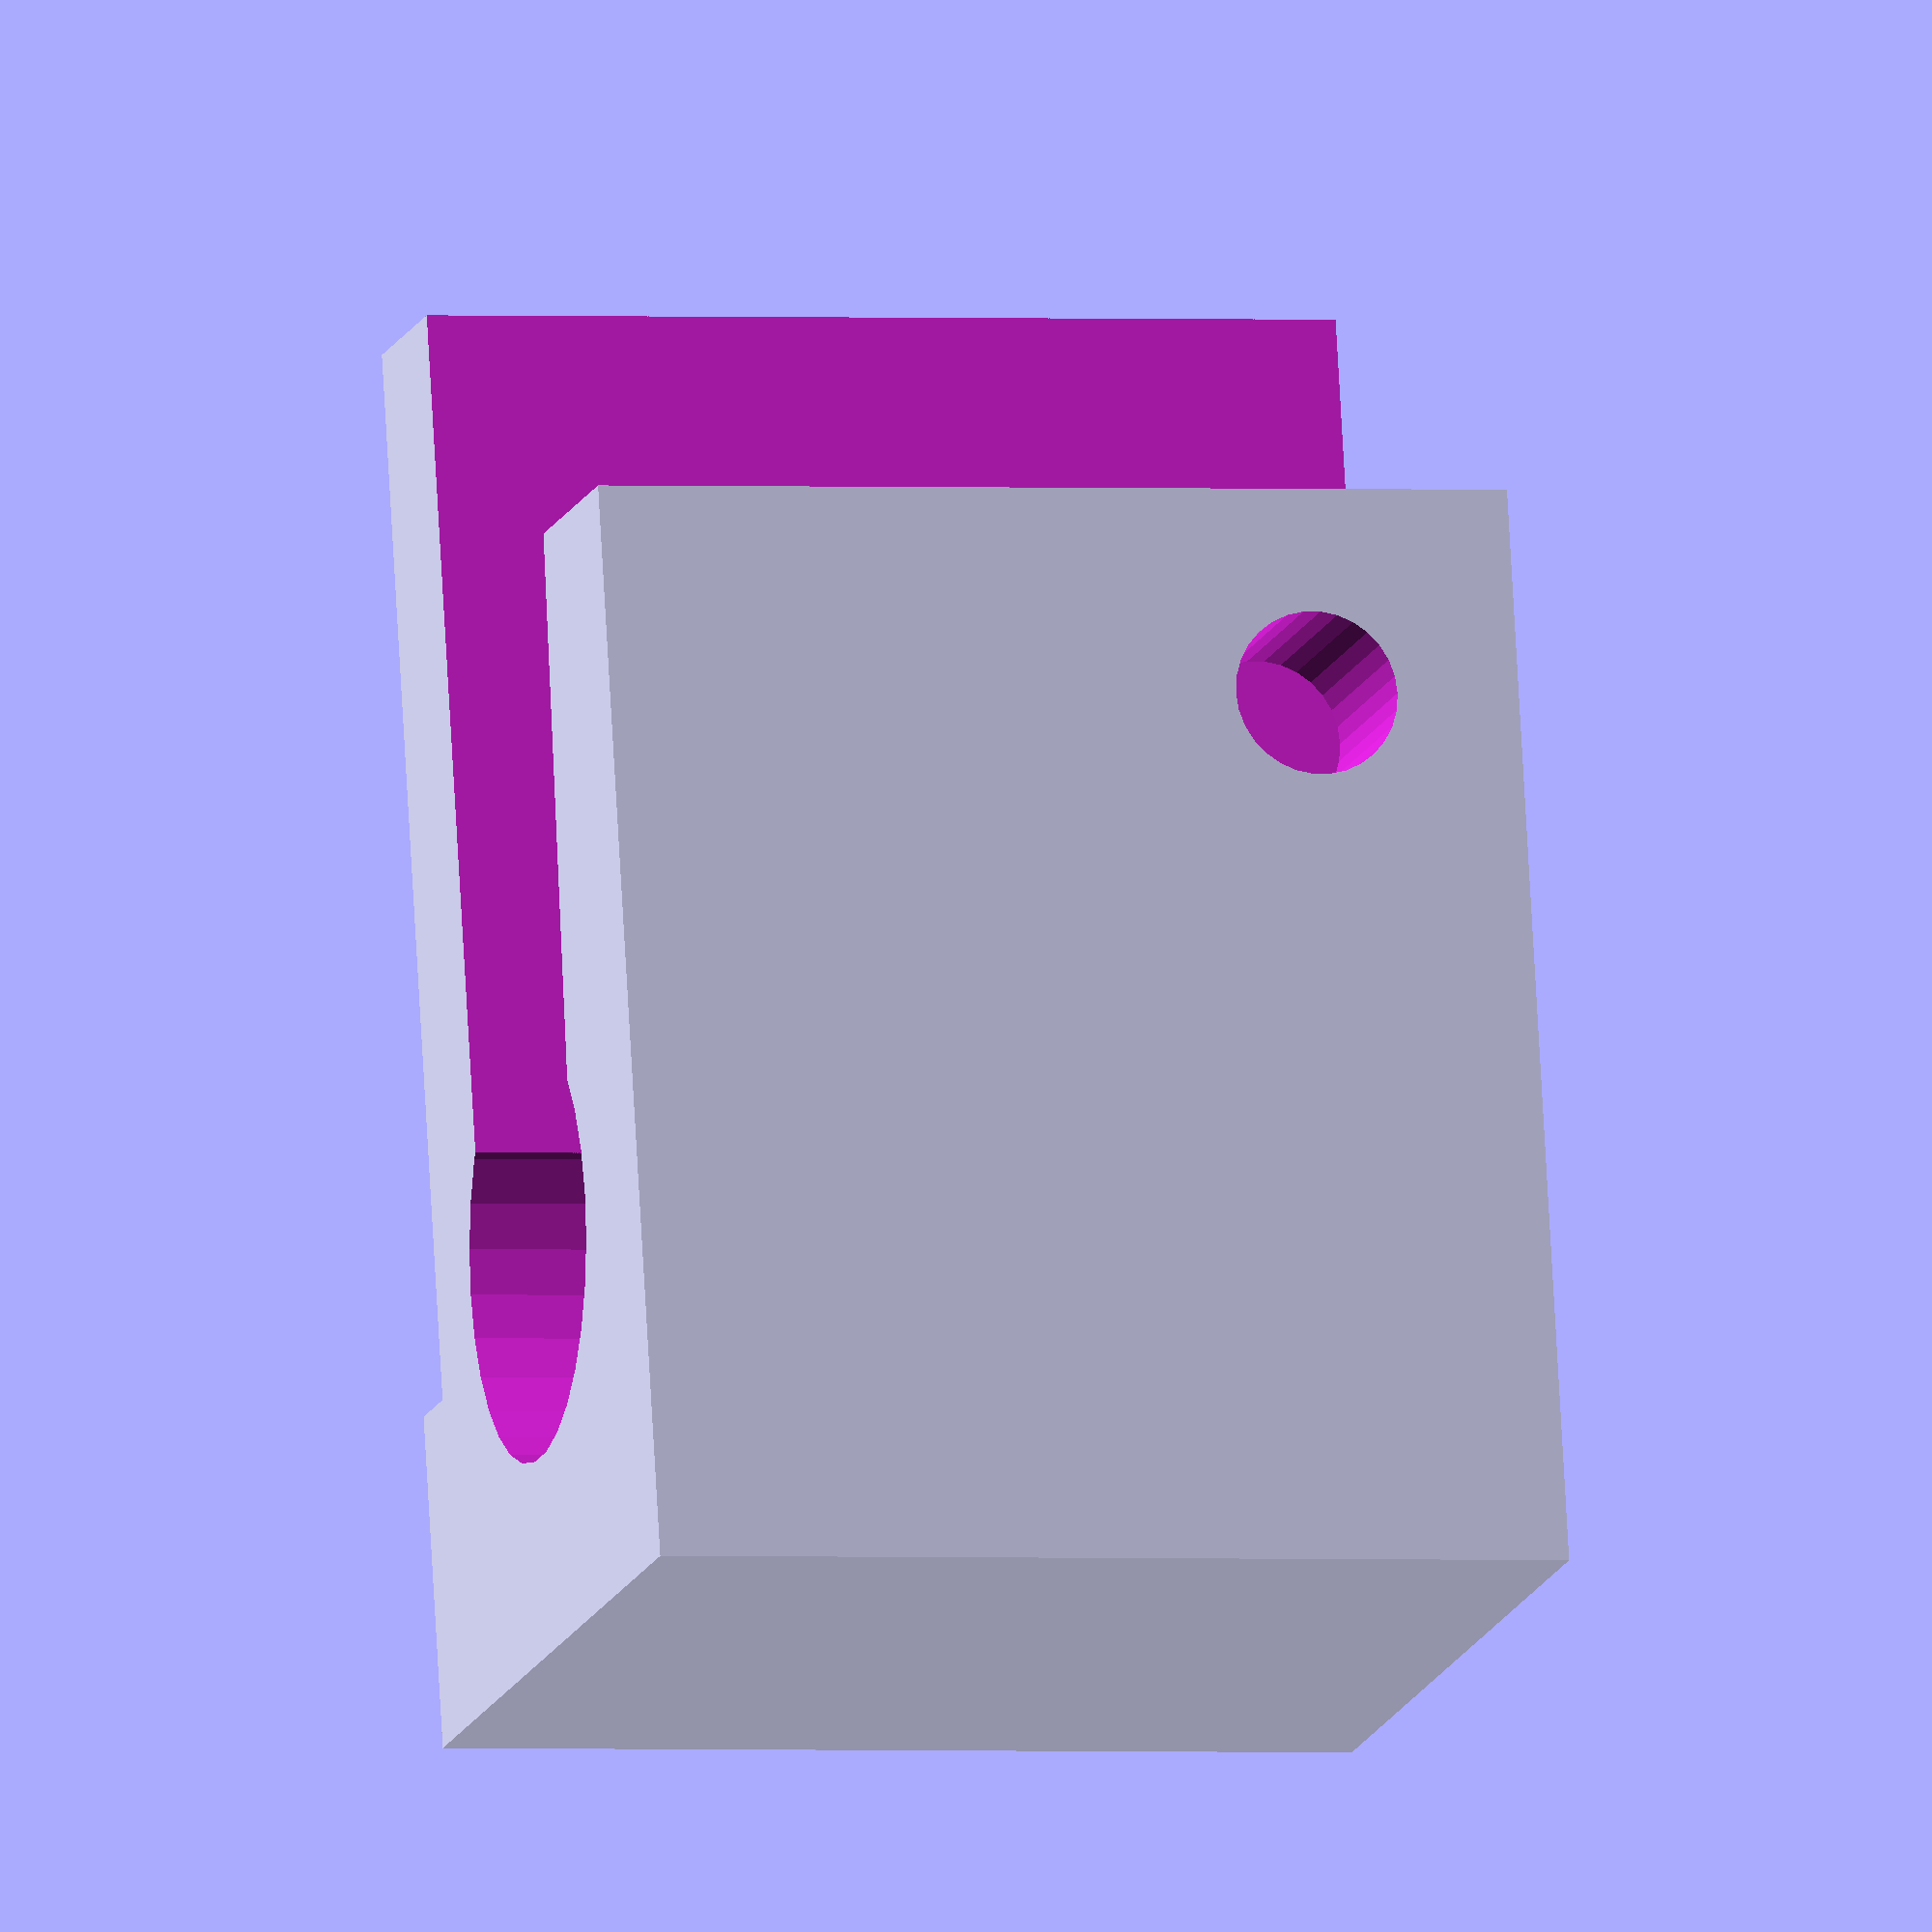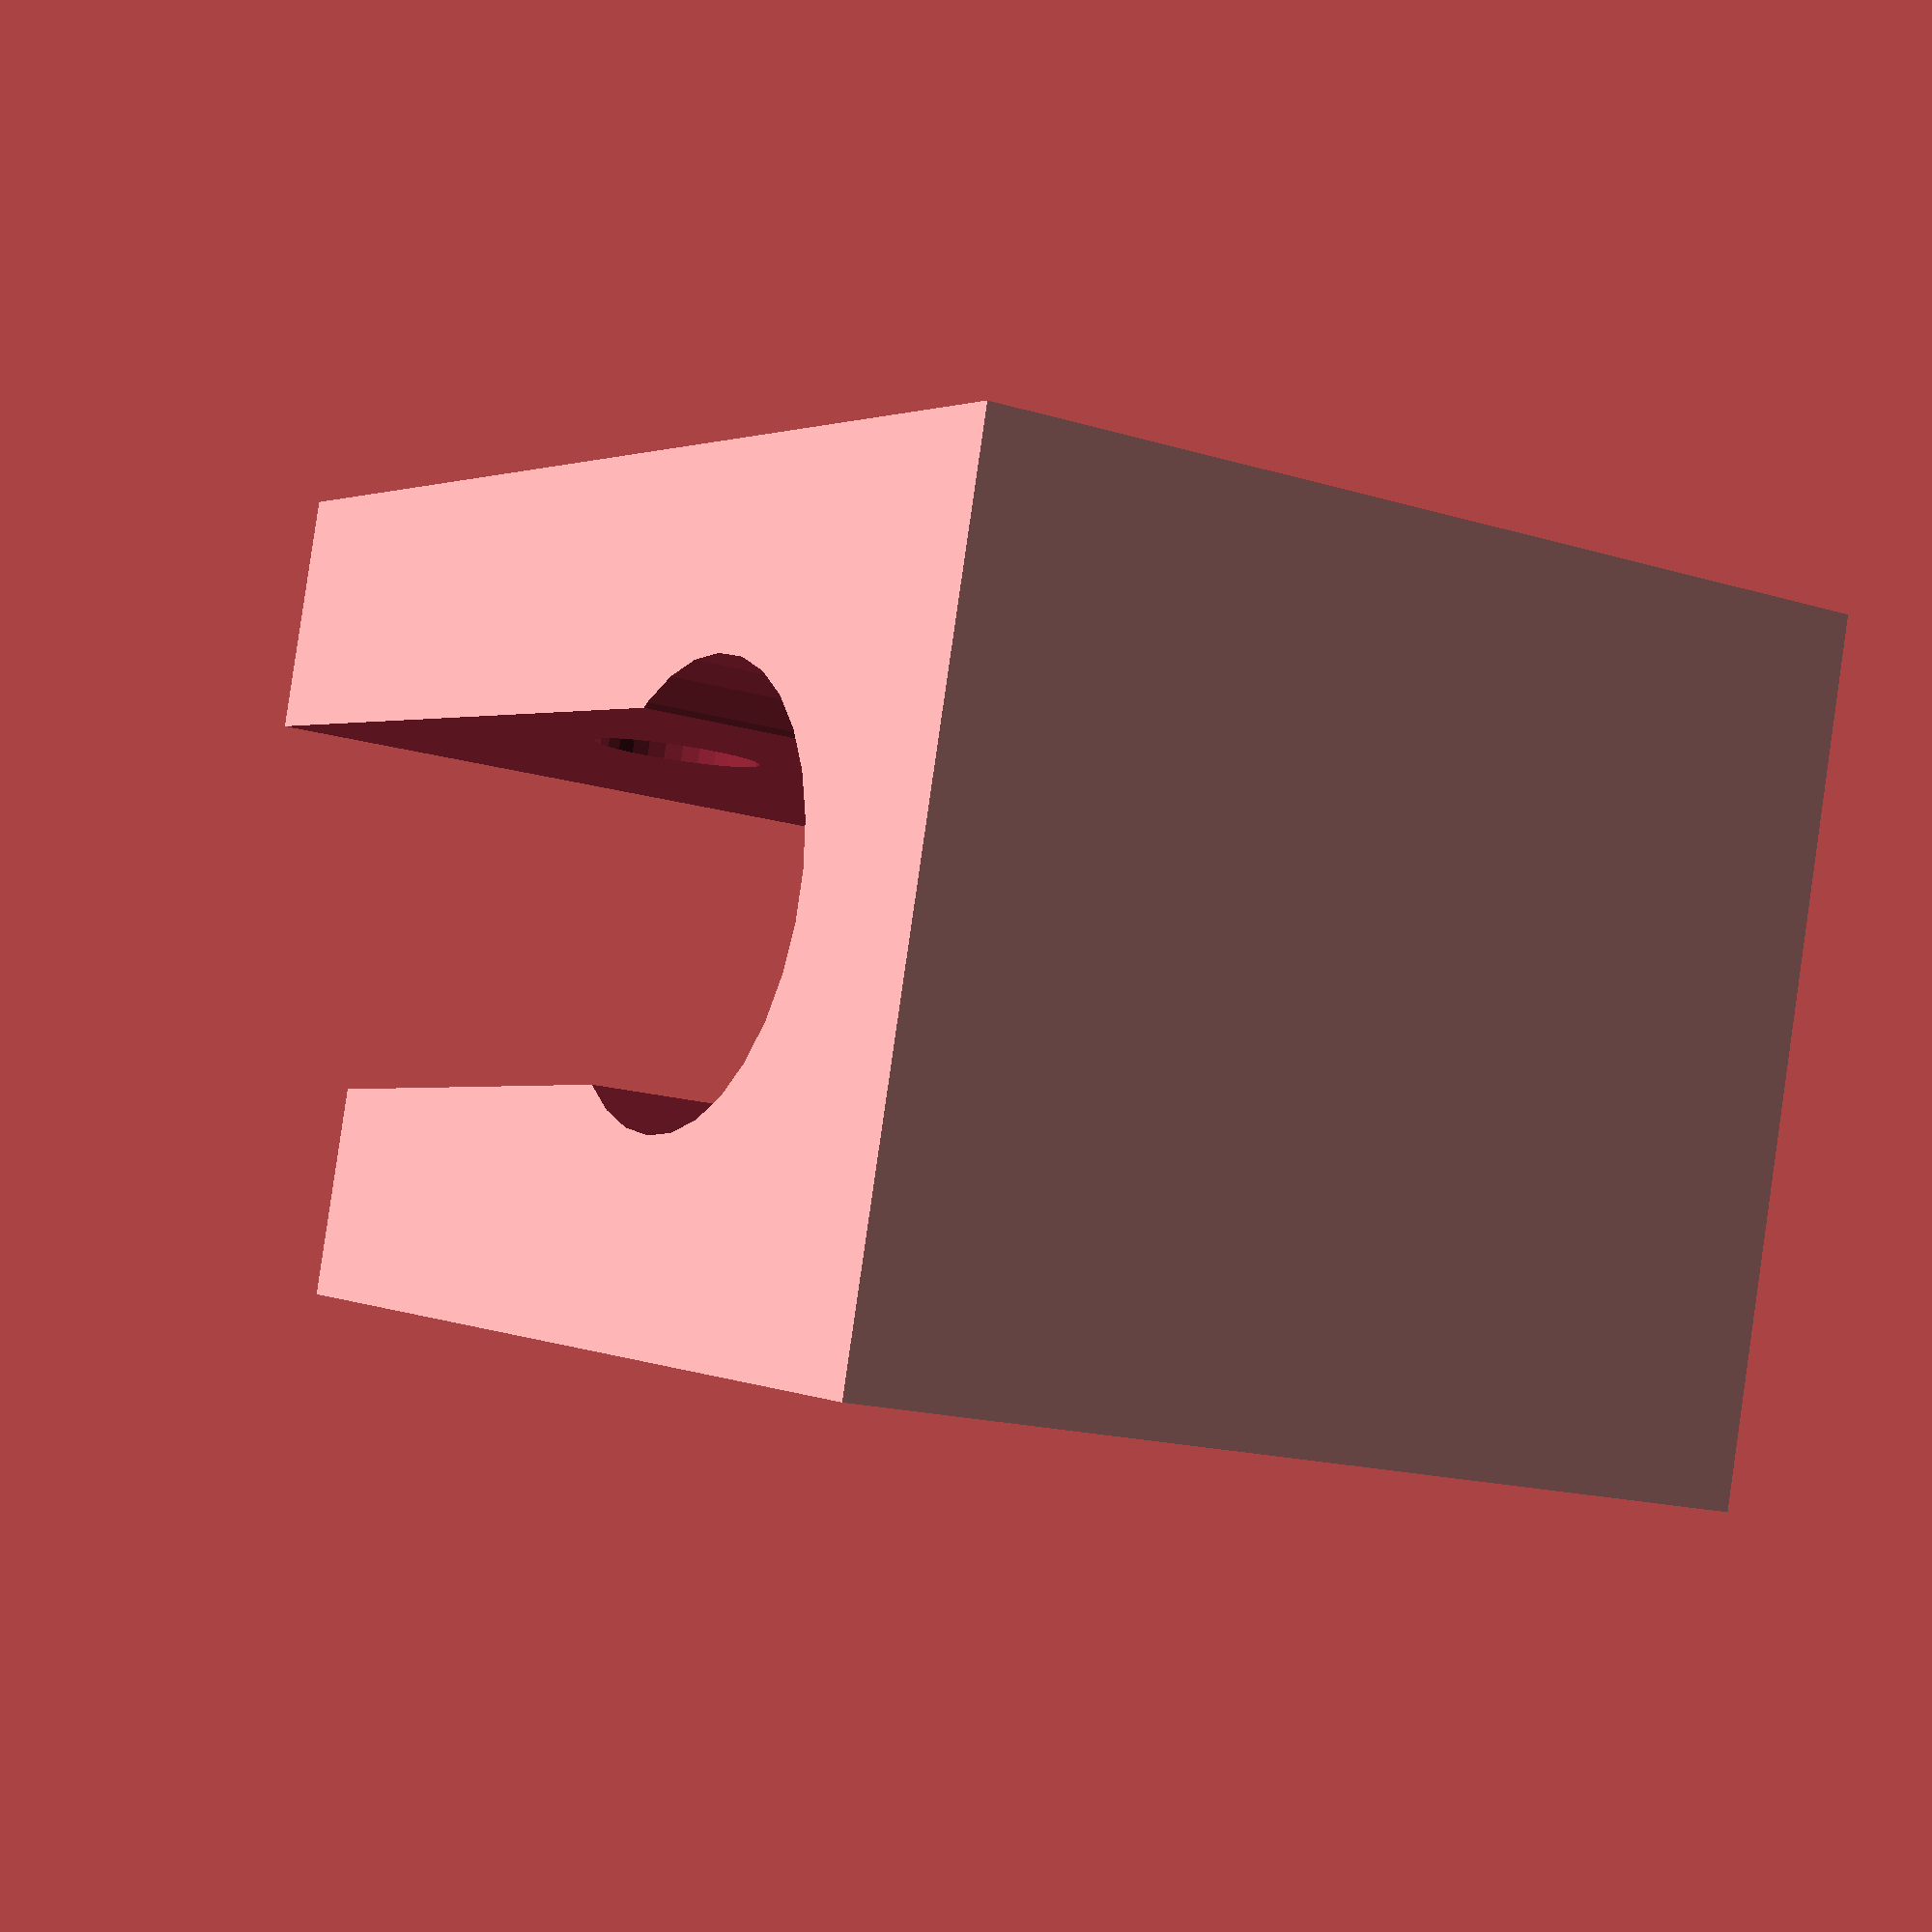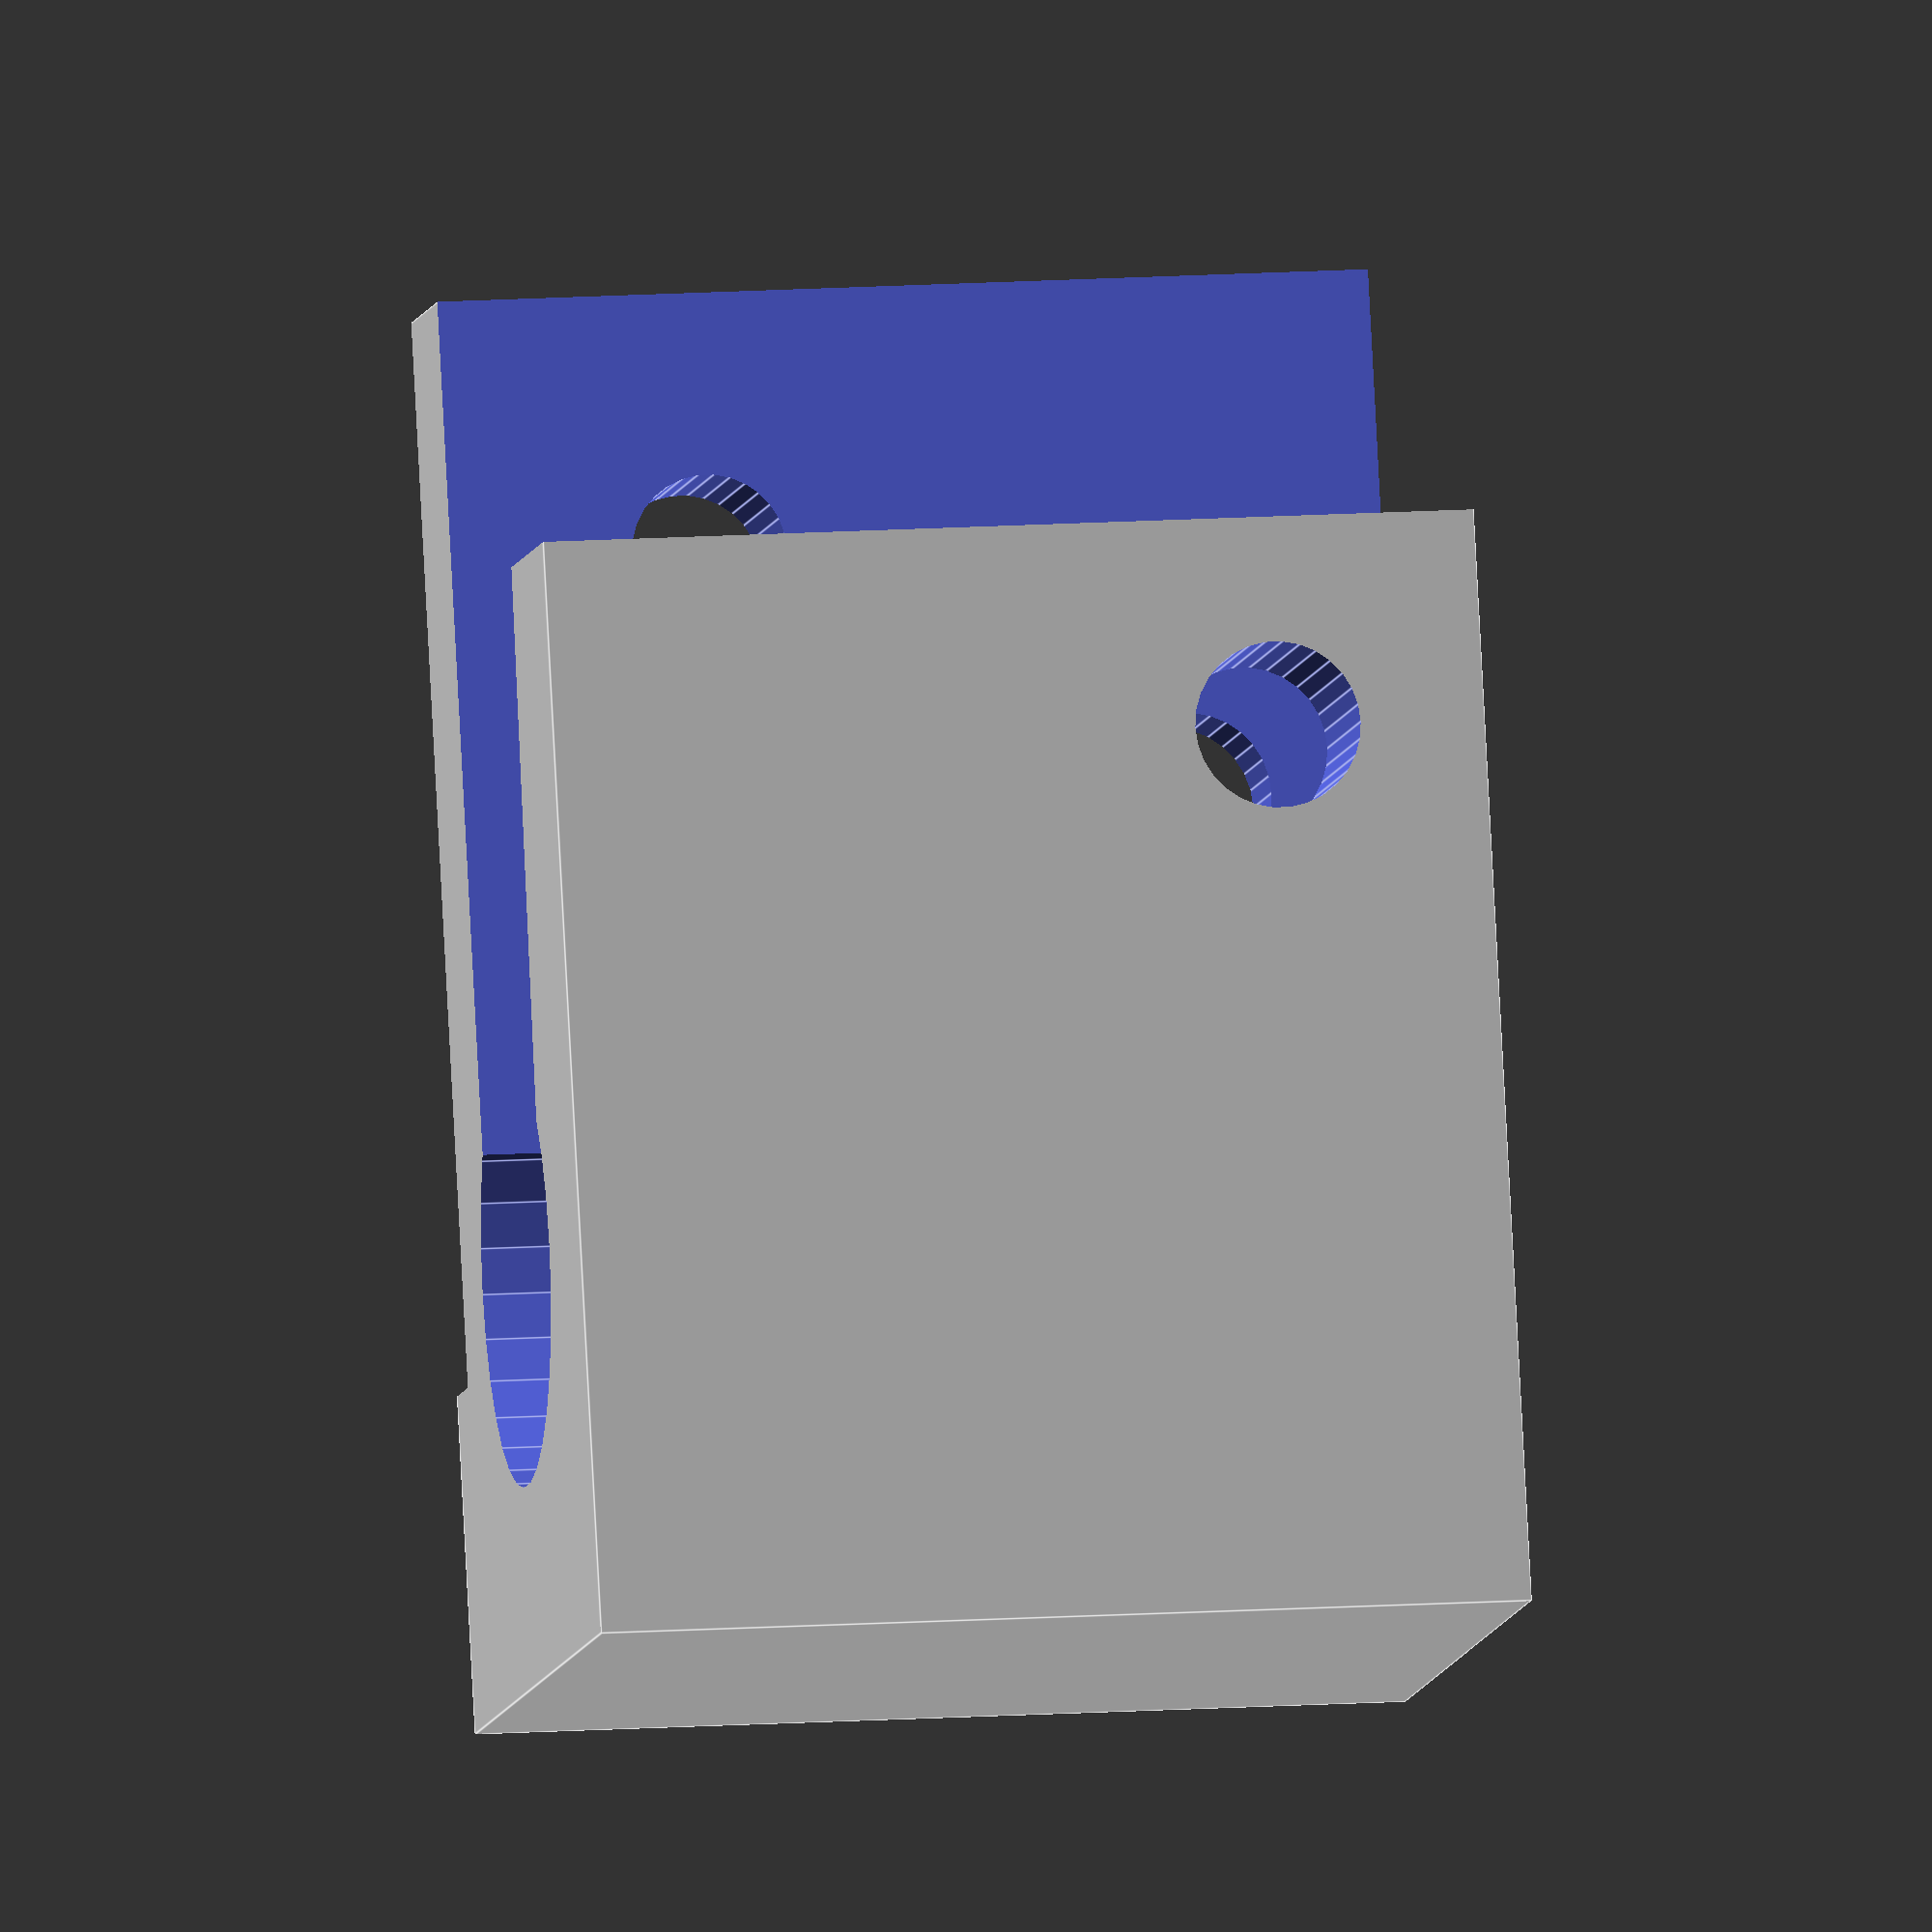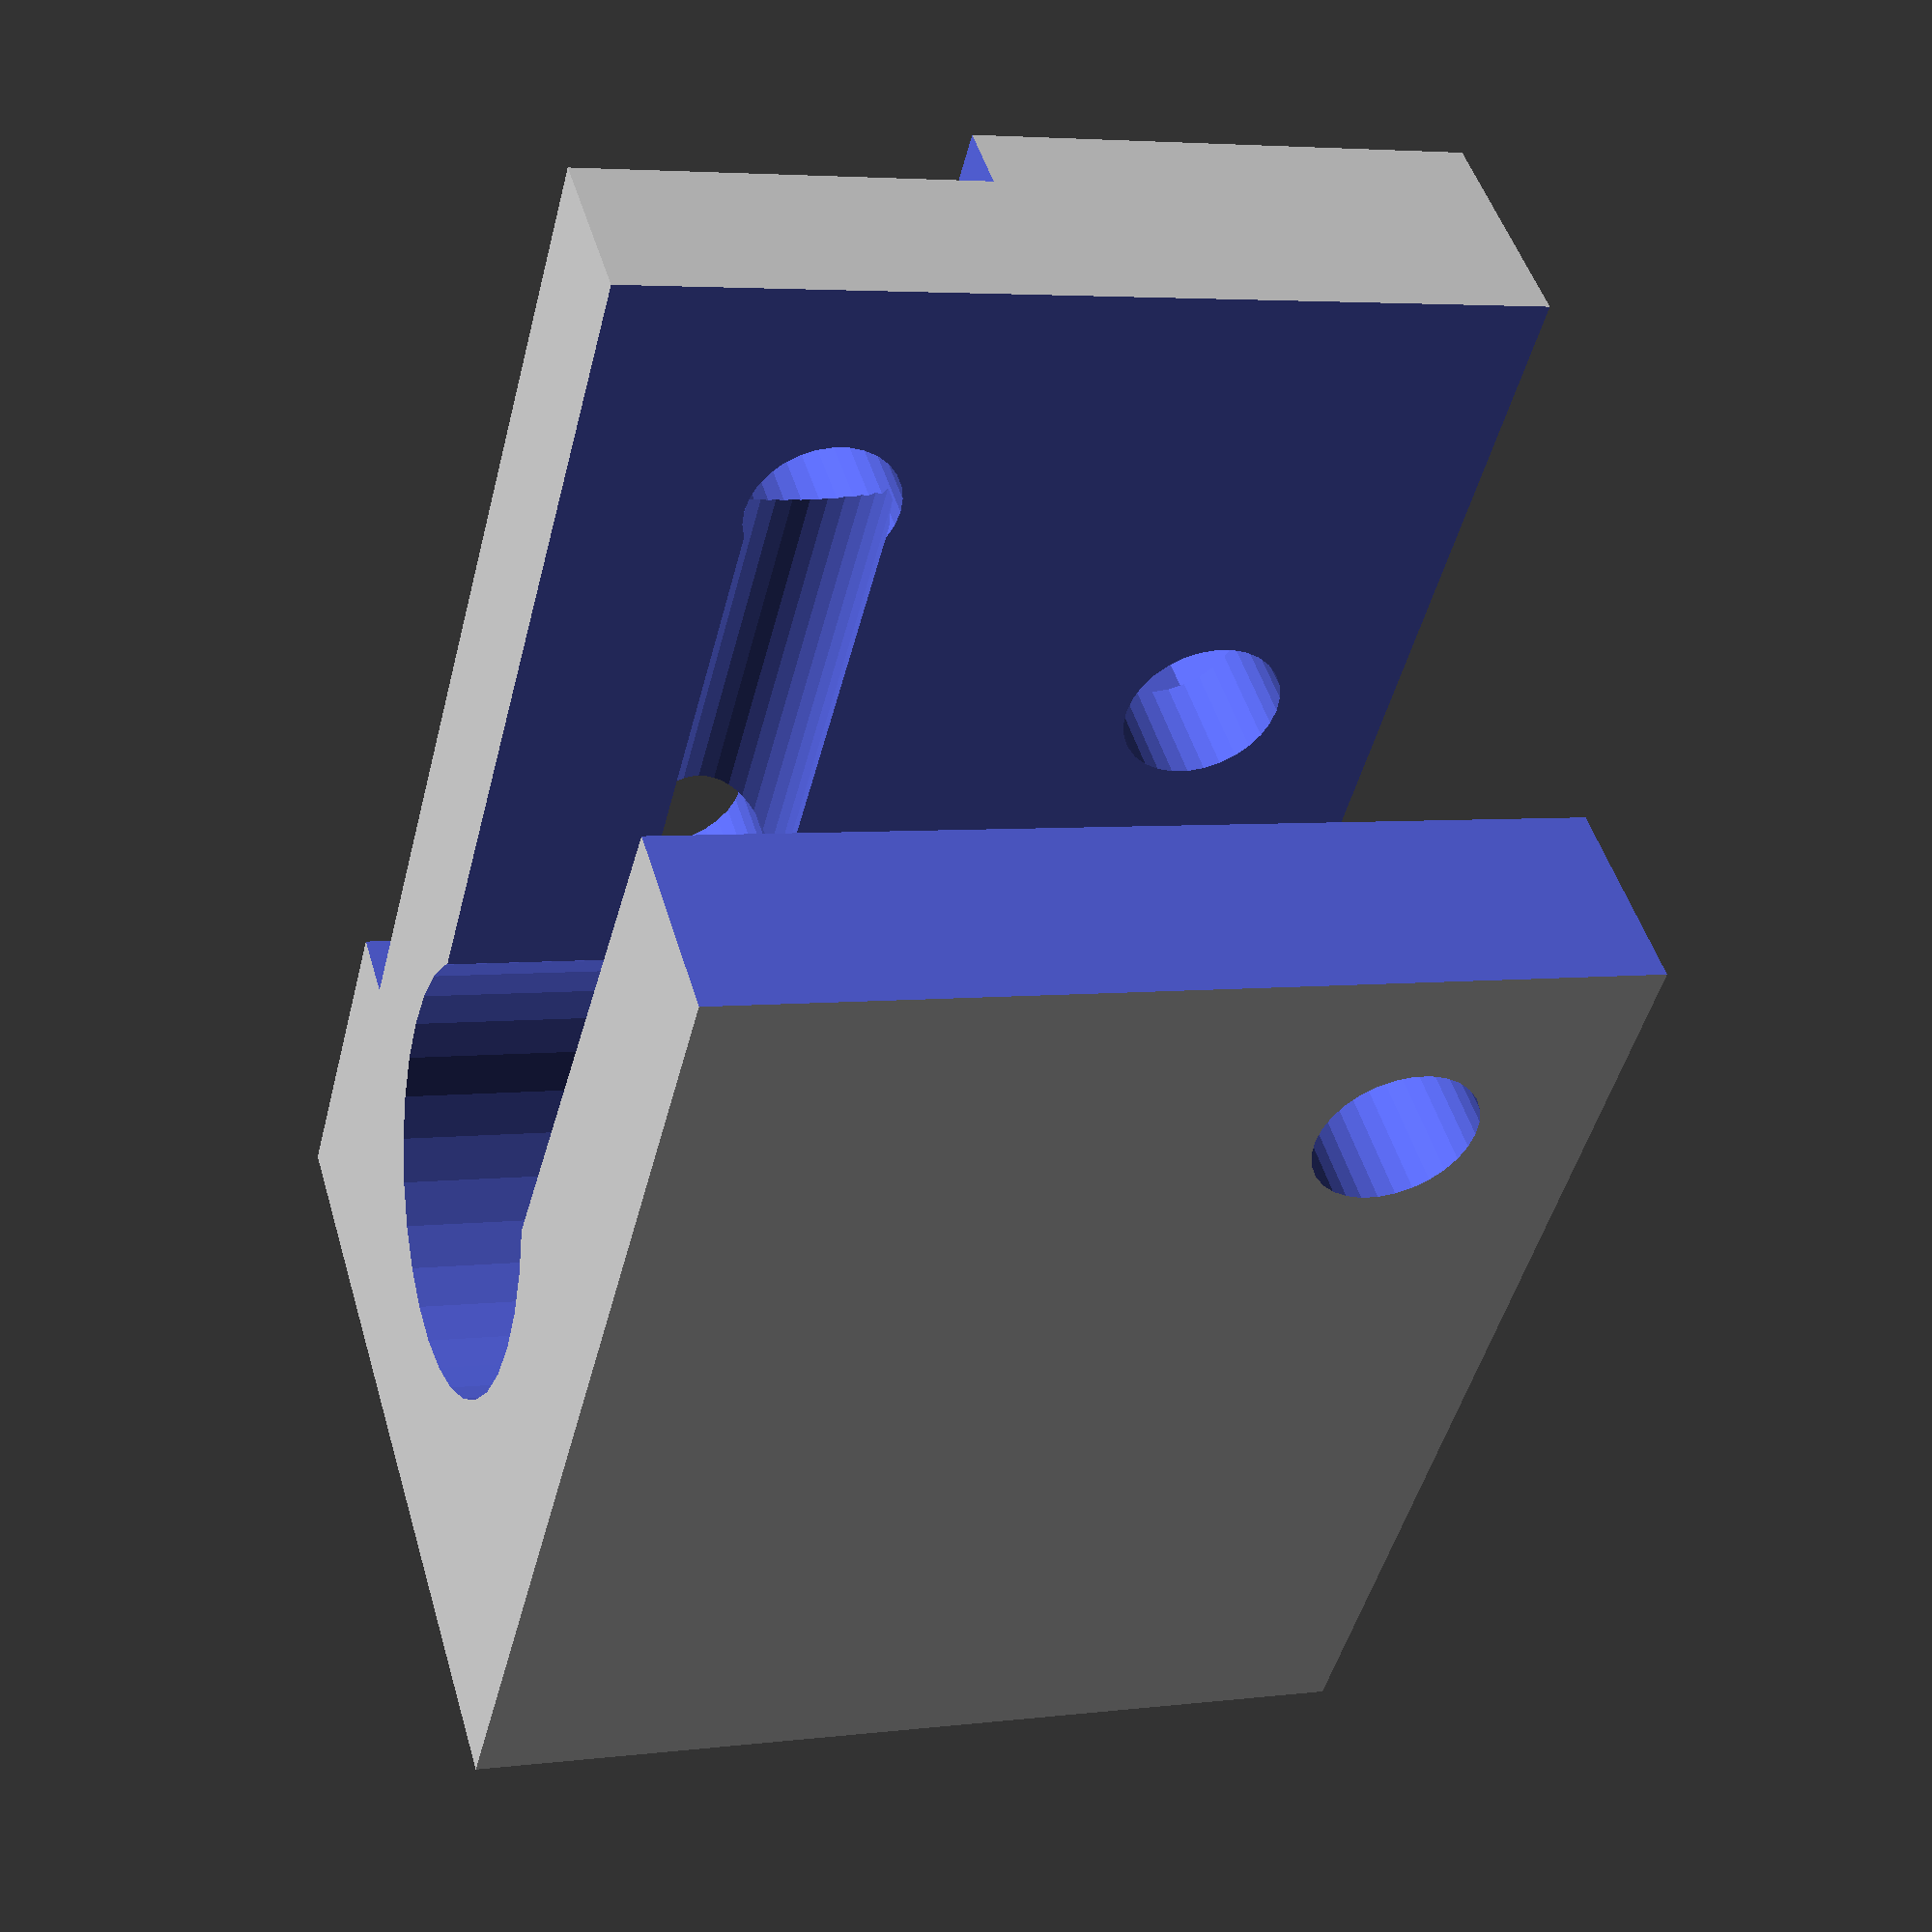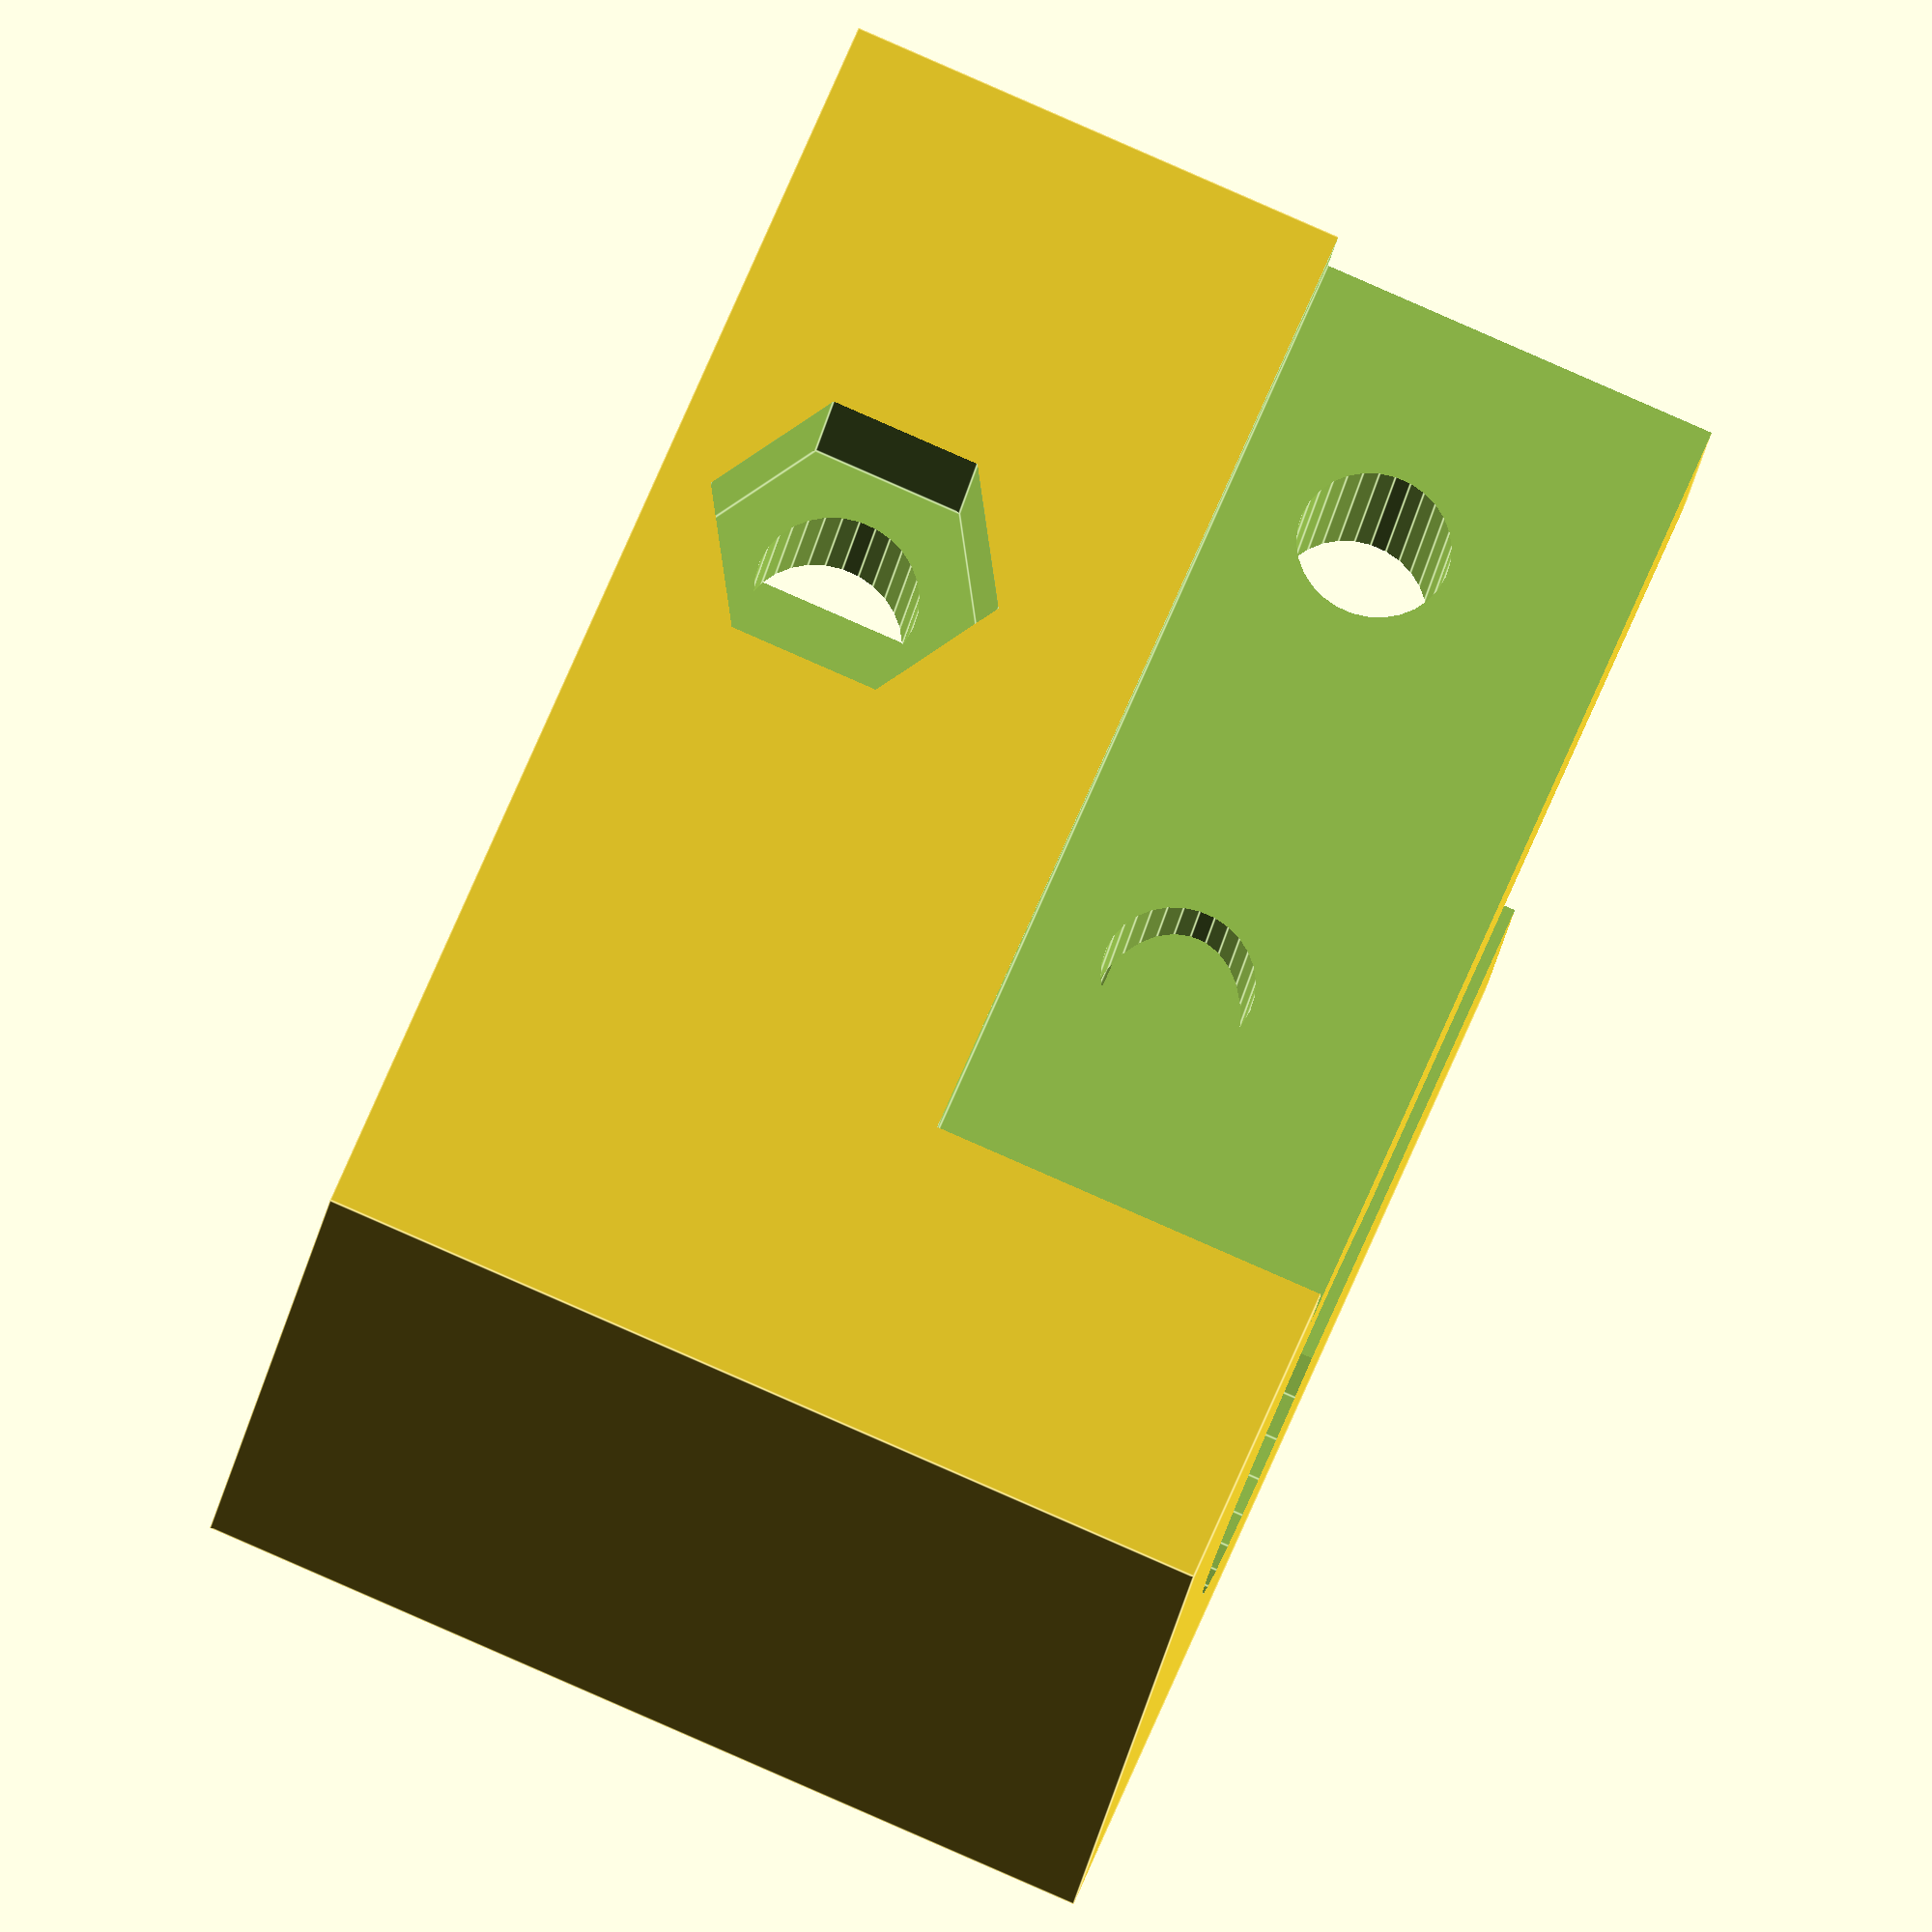
<openscad>
// RebeliX
//
// z endstop holder
// GNU GPL v3
// Martin Neruda <neruda@reprap4u.cz>
// http://www.reprap4u.cz

difference(){
	cube([16,27,18], center = false);
	union() {
		translate([-0.1,6.5,10])cube([1.5,27,11]);
		
		// Otvory pro ZIP pasku
		translate([-0.1,12,13]) rotate([0,90,0]) cylinder(r=1.5, h = 10, $fn=30);
		translate([-0.1,22,13]) rotate([0,90,0]) cylinder(r=1.5, h = 10, $fn=30);
		
		translate([4.1,22,13]) rotate([90,0,0]) cylinder(r=1.5, h = 10, $fn=30);
		
		translate([16/2-3.3,10,-0.1])cube(size = [6.6,25,26]);
		translate([16/2,8,-0.1])cylinder(h = 30, r=4.2, $fn=30);

		//translate([4.6,10,-0.1])rotate([0,0,3])cube([3,20,26]);
		translate([8.4,10,-0.1])rotate([0,0,-3])cube([3,20,26]);
		
		translate([16-5,26-5,-0.1])cube([10,10,30]);
		
		translate([-0.1,17,4])rotate([0,90,0])cylinder(h = 30, r=1.6, $fn=30);
		translate([-0.1,17,4])rotate([0,90,0])cylinder(h = 2.5, r=3, $fn=6);	
	}
}


</openscad>
<views>
elev=181.0 azim=167.7 roll=105.4 proj=o view=solid
elev=16.8 azim=74.3 roll=238.2 proj=p view=wireframe
elev=167.5 azim=160.7 roll=99.2 proj=o view=edges
elev=355.5 azim=41.1 roll=68.5 proj=p view=wireframe
elev=93.9 azim=291.0 roll=246.4 proj=o view=edges
</views>
